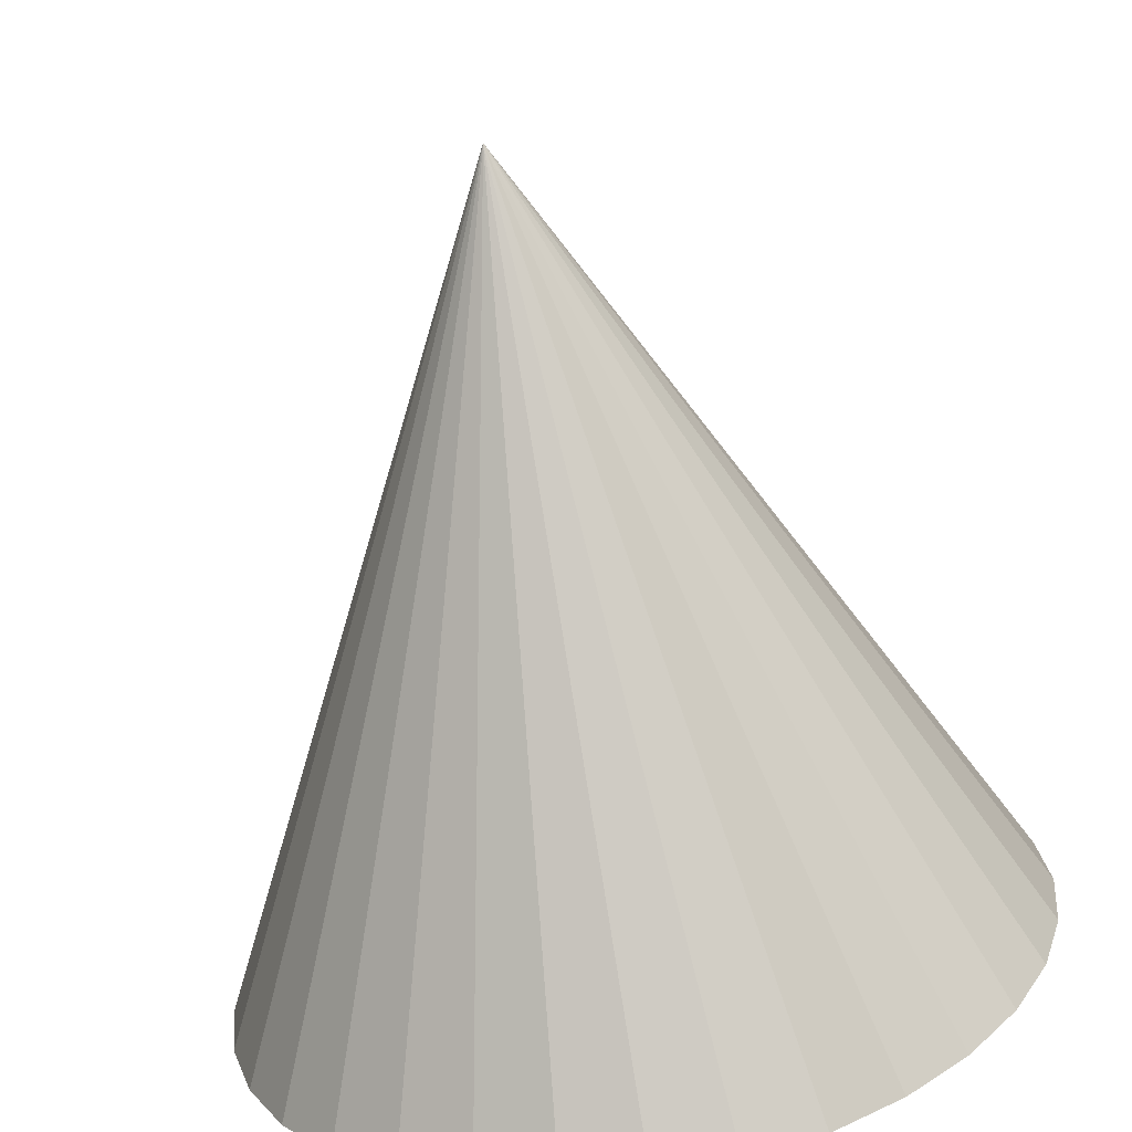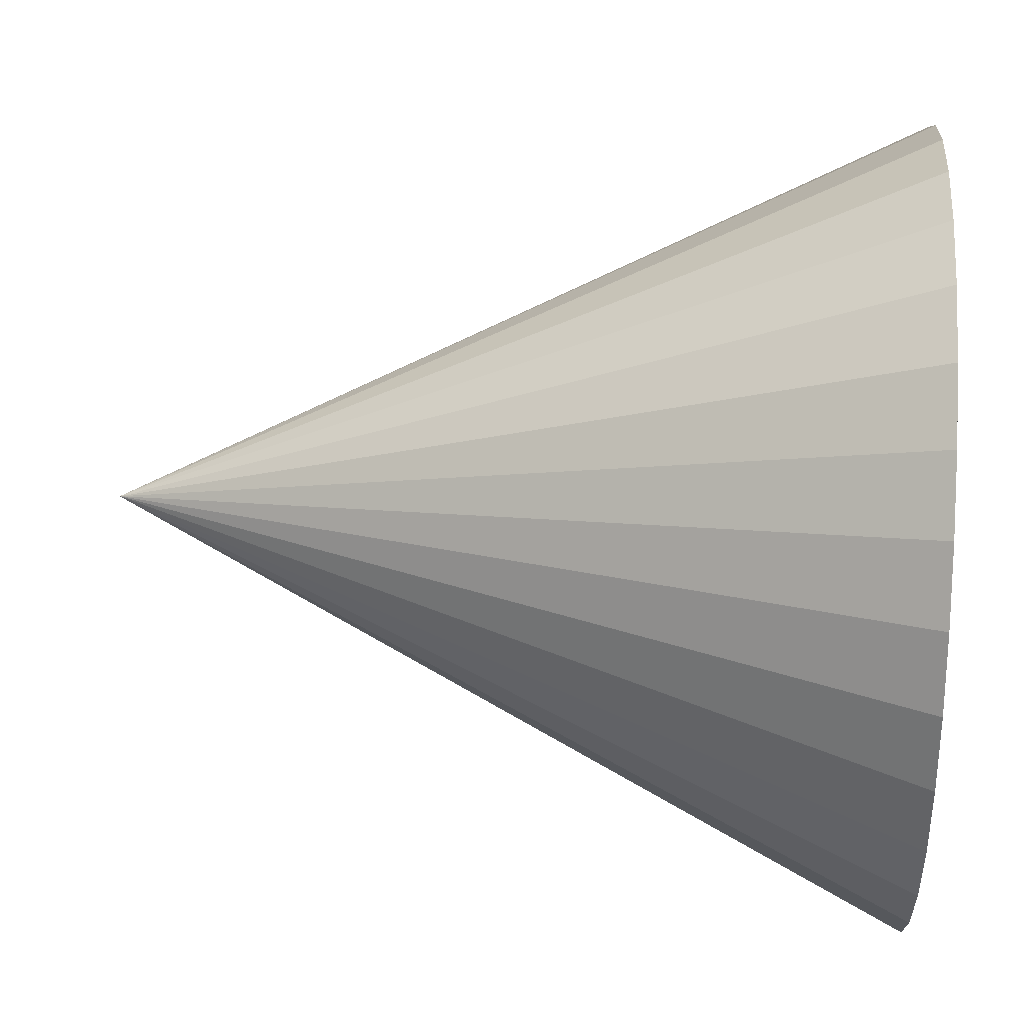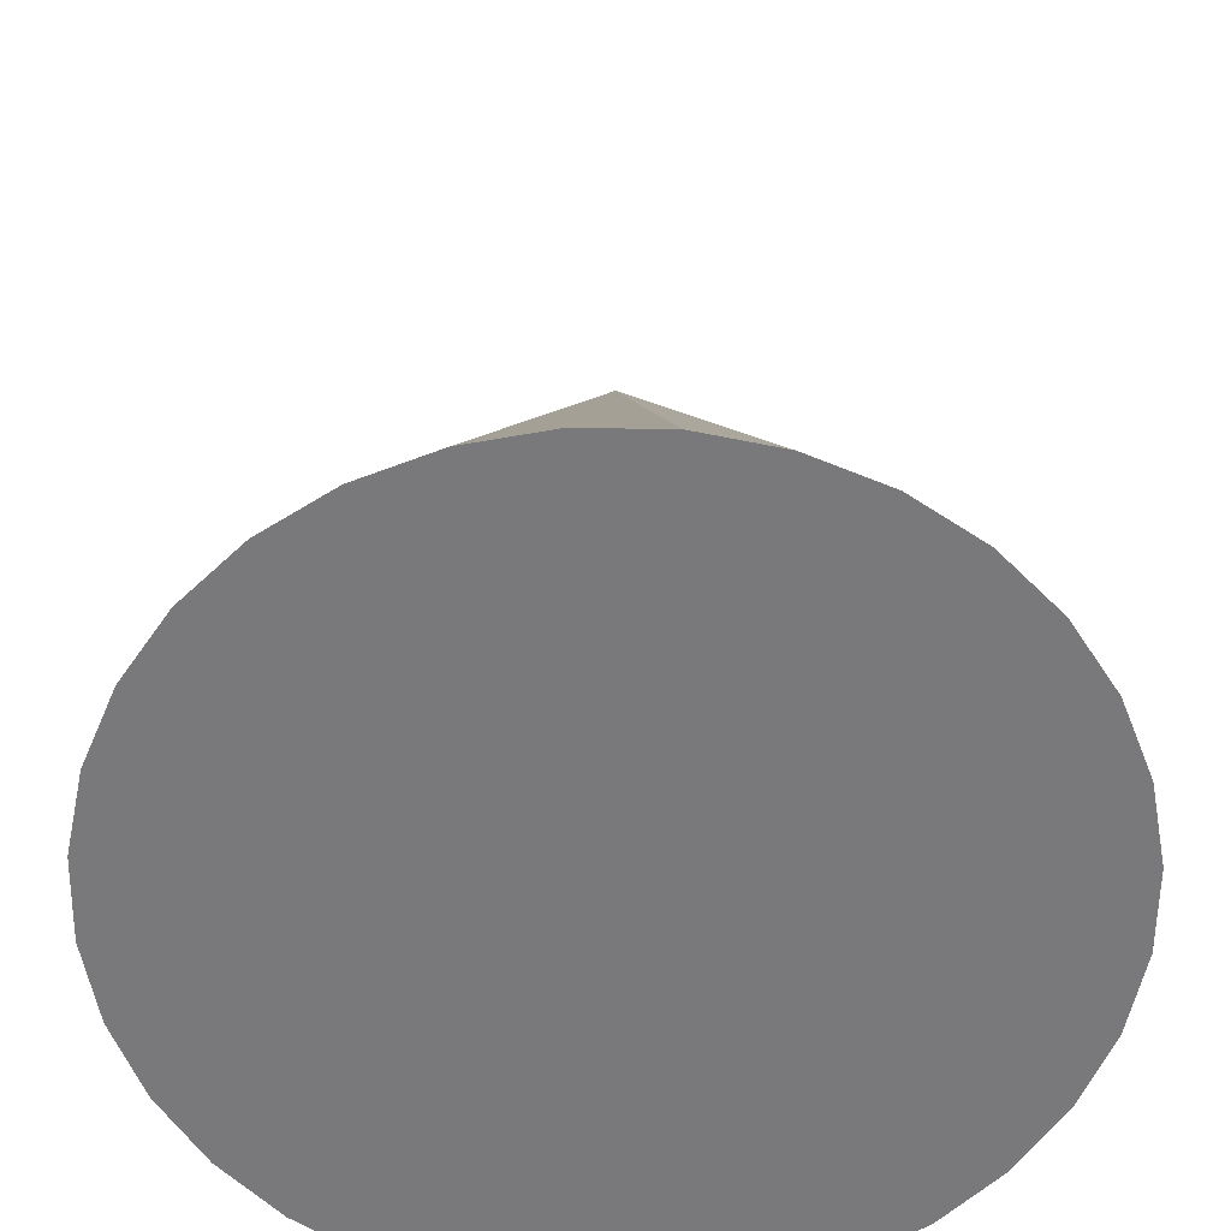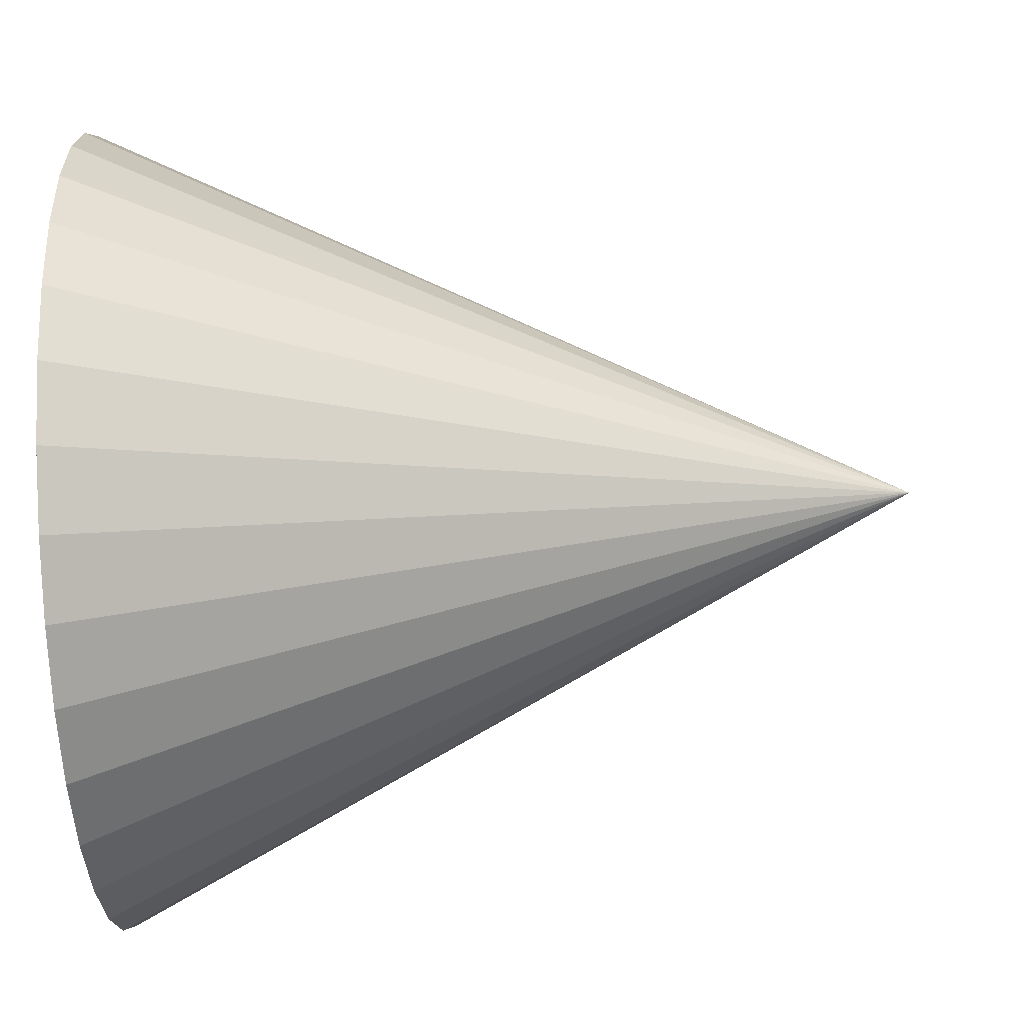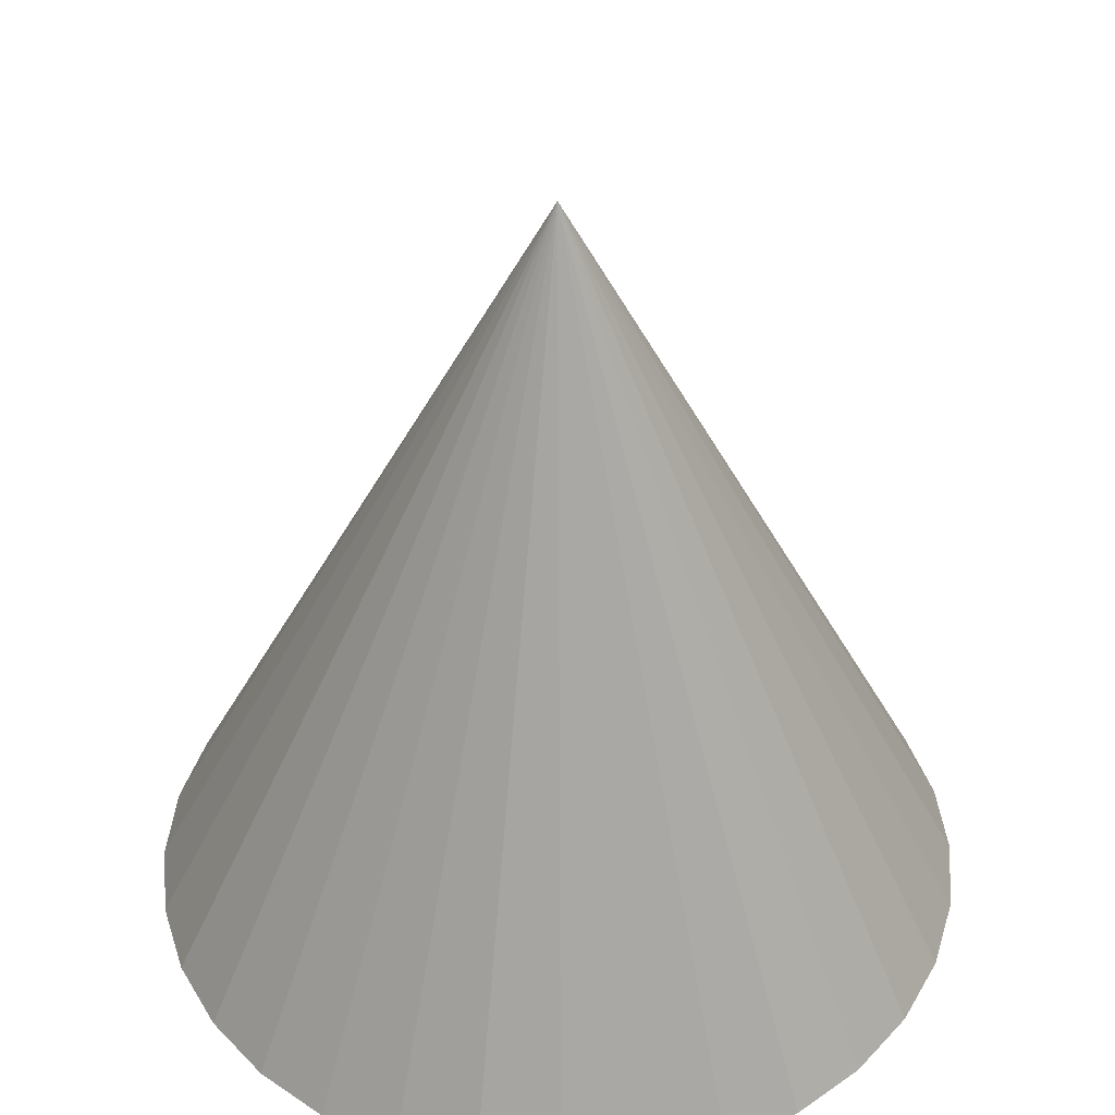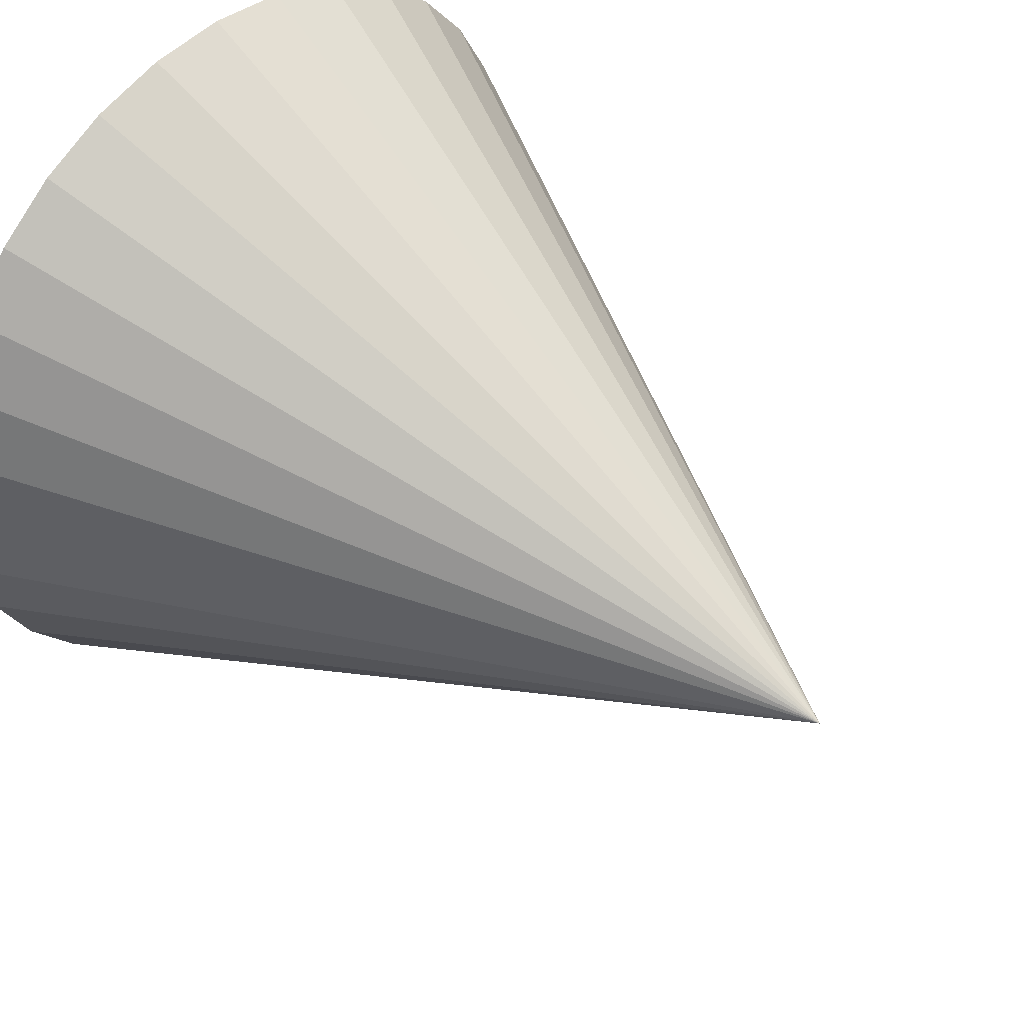
<metadata>
{"format":"obj","ext":"obj","renderer":"f3d","projection":"perspective","resolution":1024,"background":"white","views":[{"elev":-68.0,"azim":-169.7,"up":"+Z"},{"elev":35.1,"azim":-86.0,"up":"+Z"},{"elev":-57.9,"azim":128.6,"up":"+Y"},{"elev":-67.4,"azim":93.0,"up":"+Z"},{"elev":42.0,"azim":145.8,"up":"+Y"},{"elev":45.4,"azim":134.0,"up":"+Z"}]}
</metadata>
<code>
o Cone
v -0.136 -0.04814 -1.685
v 0.1705 -0.04814 -1.654
v 0.4653 -0.04814 -1.565
v 0.7369 -0.04814 -1.42
v 0.9751 -0.04814 -1.224
v 1.17 -0.04814 -0.9862
v 1.316 -0.04814 -0.7146
v 1.405 -0.04814 -0.4198
v 1.435 -0.04814 -0.1132
v 1.405 -0.04814 0.1933
v 1.316 -0.04814 0.4881
v 1.17 -0.04814 0.7597
v 0.9751 -0.04814 0.9979
v 0.7369 -0.04814 1.193
v 0.4653 -0.04814 1.338
v 0.1705 -0.04814 1.428
v -0.136 -0.04814 1.458
v -0.4426 -0.04814 1.428
v -0.7374 -0.04814 1.338
v -1.009 -0.04814 1.193
v -1.247 -0.04814 0.9979
v -1.443 -0.04814 0.7597
v -1.588 -0.04814 0.4881
v -0.136 3.095 -0.1132
v -1.677 -0.04814 0.1933
v -1.707 -0.04814 -0.1132
v -1.677 -0.04814 -0.4198
v -1.588 -0.04814 -0.7146
v -1.443 -0.04814 -0.9862
v -1.247 -0.04814 -1.224
v -1.009 -0.04814 -1.42
v -0.7374 -0.04814 -1.565
v -0.4426 -0.04814 -1.654
f 1 24 2
f 2 24 3
f 3 24 4
f 4 24 5
f 5 24 6
f 6 24 7
f 7 24 8
f 8 24 9
f 9 24 10
f 10 24 11
f 11 24 12
f 12 24 13
f 13 24 14
f 14 24 15
f 15 24 16
f 16 24 17
f 17 24 18
f 18 24 19
f 19 24 20
f 20 24 21
f 21 24 22
f 22 24 23
f 23 24 25
f 25 24 26
f 26 24 27
f 27 24 28
f 28 24 29
f 29 24 30
f 30 24 31
f 31 24 32
f 32 24 33
f 33 24 1
f 1 2 3 4 5 6 7 8 9 10 11 12 13 14 15 16 17 18 19 20 21 22 23 25 26 27 28 29 30 31 32 33

</code>
